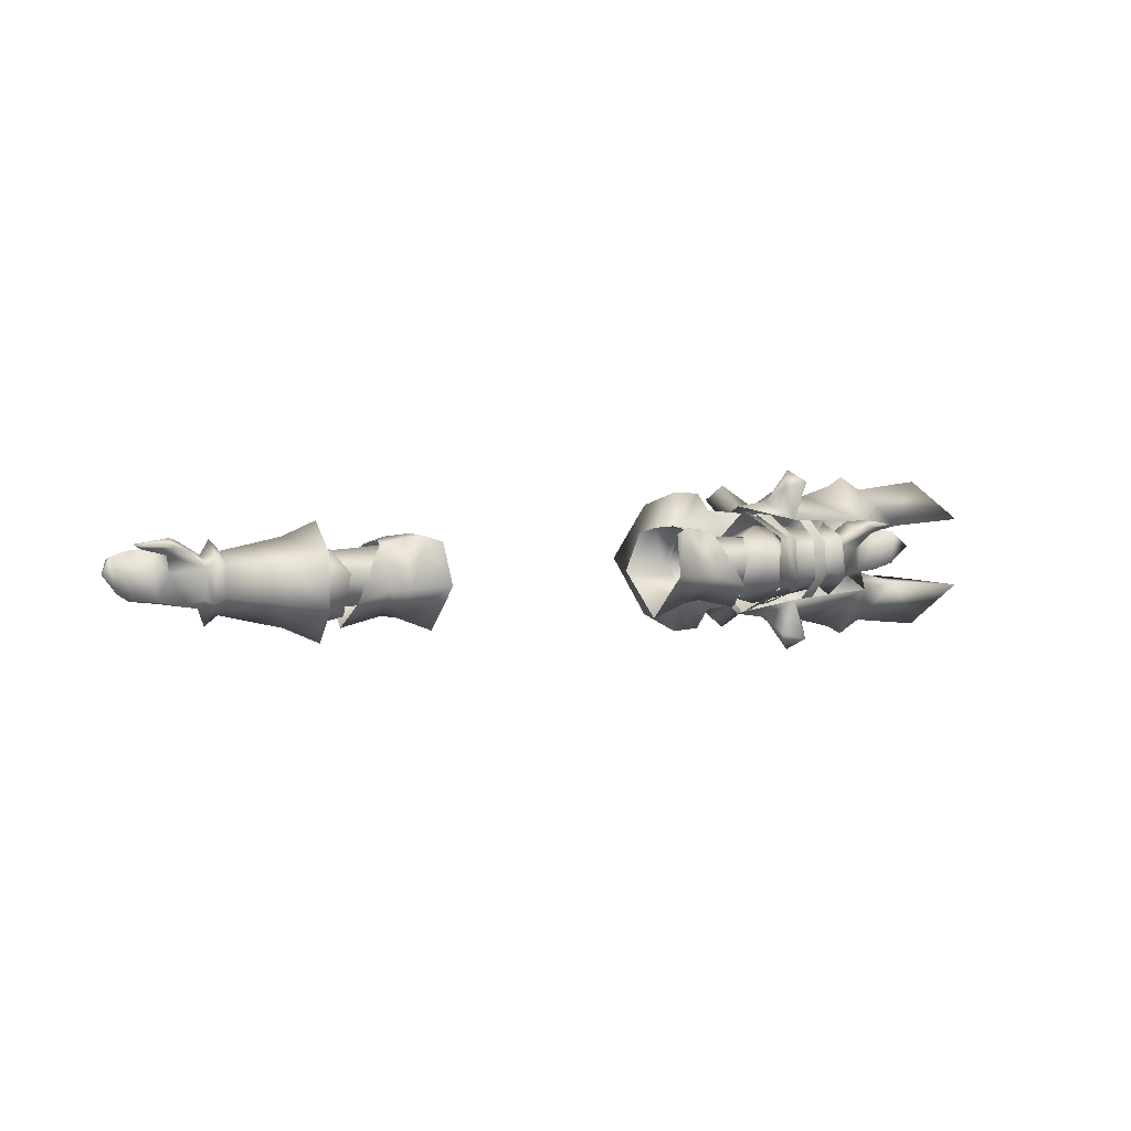
<metadata>
{"format":"obj","ext":"obj","renderer":"f3d","projection":"perspective","resolution":1024,"background":"white","views":[{"elev":3.7,"azim":-30.4,"up":"+Z"}]}
</metadata>
<code>
g mesh00
v 43.29 43.85 8.322
v 54.31 45.9 -1.979
v 54.79 42.44 7.18
v 58.57 41.98 12.18
v 53.48 45.73 7.633
v 54.58 39.07 10.14
v 57.21 35.14 16.75
v 58.57 41.98 12.18
v 54.58 39.07 10.14
v 50.51 48.87 6.25
v 43.29 43.85 8.322
v 54.79 42.44 7.18
v 62.11 43.76 8.81
v 63.36 38.32 11.1
v 50.51 48.95 -10.23
v 42.39 50.13 -10.21
v 49.41 54.26 -1.97
v 54.79 42.54 -10.87
v 43.29 43.95 -12.37
v 32.46 44.81 -1.97
v 39.62 42.47 -15.99
v 34.05 42.63 -16.36
v 32.34 51.27 9.432
v 32.46 44.81 -1.97
v 34.05 42.49 12.26
v 39.62 42.33 11.91
v 34.05 42.49 12.26
v 29.65 59.16 -1.979
v 32.34 51.38 -13.43
v 34.05 42.63 -16.36
v 58.64 42.1 -16.17
v 62.2 43.87 -12.77
v 63.54 38.46 -15.1
v 54.58 39.21 -14.2
v 54.28 32.66 -17.2
v 59.06 35.01 -10.36
v 59.67 31.92 -18.32
v 63.54 38.46 -15.1
v 59.34 49.12 -11.84
v 55.19 54.32 -8.666
v 65.77 48.14 -10.91
v 59.67 31.92 -18.32
v 57.27 35.26 -20.72
v 54.28 32.53 13.13
v 49.41 54.26 -1.97
v 50.51 48.95 -10.23
v 53.48 45.84 -11.61
v 48.62 40.74 -13.25
v 49.97 54.53 -14.03
v 55.19 54.32 -8.666
v 53.92 55.62 -15.21
v 59.34 49.12 -11.84
v 52.56 52.04 -17.19
v 53.89 55.54 11.26
v 49.97 54.48 10.08
v 52.49 51.93 13.24
v 53.92 55.62 -15.21
v 52.56 52.04 -17.19
v 49.97 54.53 -14.03
v 49.97 54.53 -14.03
v 53.48 45.84 -11.61
v 52.56 52.04 -17.19
v 59.34 49.12 -11.84
v 54.28 32.66 -17.2
v 54.58 39.21 -14.2
v 58.64 42.1 -16.17
v 59.57 31.78 14.32
v 57.21 35.14 16.75
v 54.28 32.53 13.13
v 39.62 42.47 -15.99
v 43.29 43.95 -12.37
v 54.79 42.54 -10.87
v 59.27 49.01 7.886
v 77.16 44.49 -1.93
v 77.85 44.73 -4.528
v 70.58 52.86 -1.911
v 80.99 41.4 -1.935
v 77.81 44.7 0.6791
v 80.04 37.73 5.358
v 74.64 47.75 -14.78
v 72.08 40.33 -17
v 65.64 48.03 6.981
v 71.89 40.18 13.11
v 74.48 47.62 11.01
v 80.1 37.78 -9.252
v 54.28 32.66 -17.2
v 57.27 35.26 -20.72
v 59.67 31.92 -18.32
v 74.64 47.75 -14.78
v 70.77 52.06 -4.627
v 78.22 47.01 -12.2
v 85.34 48.58 -6.703
v 91.68 46.57 -13.41
v 95.57 48.03 -7.61
v 71.89 40.18 13.11
v 63.36 38.32 11.1
v 80.04 37.73 5.358
v 58.97 34.87 6.335
v 80.04 37.73 5.358
v 89.47 39.12 4.268
v 89.58 39.2 -7.984
v 80.1 37.78 -9.252
v 94.62 39.7 13.8
v 95.46 47.95 4.026
v 91.53 46.44 9.793
v 91.68 46.57 -13.41
v 94.84 39.87 -17.45
v 72.08 40.33 -17
v 80.1 37.78 -9.252
v 63.54 38.46 -15.1
v 59.06 35.01 -10.36
v 59.27 49.01 7.886
v 52.49 51.93 13.24
v 53.48 45.73 7.633
v 49.97 54.48 10.08
v 55.19 54.26 4.716
v 53.89 55.54 11.26
v 59.27 49.01 7.886
v 52.49 51.93 13.24
v 63.36 38.32 11.1
v 59.57 31.78 14.32
v 58.97 34.87 6.335
v 54.28 32.53 13.13
v 54.58 39.07 10.14
v 54.58 39.21 -14.2
v 59.06 35.01 -10.36
v 75.68 40.85 14.96
v 80.04 40.14 12.2
v 78.09 46.9 8.464
v 94.62 39.7 13.8
v 91.53 46.44 9.793
v 34.05 42.63 -16.36
v 32.34 51.38 -13.43
v 37.91 51.24 -13.08
v 35.5 57.6 -1.97
v 41.63 55.07 -1.975
v 37.91 51.13 9.095
v 42.39 50.05 6.224
v 39.62 42.33 11.91
v 74.48 47.62 11.01
v 70.74 52.03 0.8063
v 78.09 46.9 8.464
v 85.25 48.51 3.031
v 91.53 46.44 9.793
v 104.9 37.05 5.495
v 91.68 46.57 -13.41
v 94.84 39.87 -17.45
v 78.22 47.01 -12.2
v 80.23 40.29 -15.97
v 75.89 41.01 -18.77
v 29.65 59.16 -1.979
v 32.34 51.27 9.432
v 34.05 42.49 12.26
v 104.9 37.05 5.495
v 94.62 39.7 13.8
v 89.47 39.12 4.268
v 80.04 40.14 12.2
v 75.68 40.85 14.96
v 71.89 40.18 13.11
v 72.08 40.33 -17
v 75.89 41.01 -18.77
v 80.23 40.29 -15.97
v 89.58 39.2 -7.984
v 94.84 39.87 -17.45
v 105 37.15 -9.072
v 54.42 55.79 -1.96
v 55.19 54.26 4.716
v 50.51 48.87 6.25
v 48.62 40.64 9.201
v 58.97 34.87 6.335
v 105 37.15 -9.072
f 1 2 3
f 4 5 6
f 7 8 9
f 10 11 12
f 13 4 14
f 15 16 17
f 18 2 19
f 19 2 20
f 19 20 21
f 21 20 22
f 23 24 25
f 2 1 20
f 20 1 26
f 20 26 27
f 23 28 24
f 24 28 29
f 24 29 30
f 31 32 33
f 34 35 36
f 36 35 37
f 36 37 38
f 39 40 41
f 42 43 38
f 44 7 9
f 45 40 46
f 46 40 47
f 46 47 48
f 49 50 51
f 51 50 52
f 51 52 53
f 54 55 56
f 57 58 59
f 50 60 61
f 61 60 62
f 61 62 63
f 64 65 43
f 43 65 66
f 43 66 38
f 67 68 69
f 70 16 71
f 71 16 15
f 71 15 72
f 5 4 73
f 74 75 76
f 77 78 79
f 80 81 41
f 13 14 82
f 82 14 83
f 82 83 84
f 76 78 74
f 74 78 77
f 74 77 75
f 75 77 85
f 86 87 88
f 89 90 91
f 91 90 92
f 91 92 93
f 93 92 94
f 95 96 97
f 97 96 98
f 99 78 100
f 101 75 102
f 103 104 105
f 106 94 107
f 108 109 110
f 110 109 111
f 112 113 114
f 114 113 115
f 114 115 116
f 116 115 117
f 116 117 118
f 118 117 119
f 8 7 120
f 120 7 121
f 120 121 122
f 122 121 123
f 122 123 124
f 81 33 41
f 41 33 32
f 41 32 39
f 39 32 31
f 39 31 47
f 47 31 125
f 47 125 48
f 48 125 126
f 83 127 84
f 84 127 128
f 84 128 129
f 129 128 130
f 129 130 131
f 132 133 134
f 134 133 135
f 134 135 136
f 136 135 137
f 136 137 138
f 138 137 139
f 138 139 11
f 82 140 141
f 141 140 142
f 141 142 143
f 143 142 144
f 143 144 104
f 76 141 78
f 78 141 143
f 78 143 100
f 100 143 104
f 100 104 145
f 145 104 103
f 146 147 148
f 148 147 149
f 148 149 80
f 80 149 150
f 80 150 81
f 133 151 135
f 135 151 152
f 135 152 137
f 137 152 153
f 137 153 139
f 154 155 156
f 156 155 157
f 156 157 97
f 97 157 158
f 97 158 159
f 11 10 138
f 138 10 17
f 138 17 136
f 136 17 16
f 136 16 134
f 134 16 70
f 134 70 132
f 160 161 109
f 109 161 162
f 109 162 163
f 163 162 164
f 163 164 165
f 89 41 90
f 90 41 40
f 90 40 166
f 166 40 45
f 166 45 167
f 167 45 168
f 167 168 5
f 5 168 169
f 5 169 6
f 6 169 170
f 4 13 73
f 73 13 82
f 73 82 167
f 167 82 141
f 167 141 166
f 166 141 76
f 166 76 90
f 90 76 75
f 90 75 92
f 92 75 101
f 92 101 94
f 94 101 171
f 94 171 107
v 56.3 54.57 -8.138
v 68.43 53.85 -1.977
v 65.43 52.46 -7.93
v 56.68 55.76 -1.974
v 56.29 54.52 4.16
v 65.42 52.42 3.953
f 172 173 174
f 172 175 173
f 173 175 176
f 173 176 177
v -54.42 37.2 5.6
v -47.62 37.3 8.4
v -44.36 47.96 -2.3
v -47.14 36.9 -14.1
v -54.42 36.8 -10.9
v -52.92 44.26 -2.6
v -54.42 37.2 5.6
f 178 179 180
f 181 182 180
f 180 182 183
f 180 183 184
v 69.3 36.6 -9.9
v 69.3 30.88 -5.7
v 66.76 36.6 -8.011
v 70.21 40.63 -1.9
v 70.41 36.65 -6.684
v 69 44 -2
v 66.76 36.6 -8.011
v 66.46 42.69 -2.202
v 69.3 36.6 -9.9
v 70.21 40.63 -1.9
v 69 44 -2
v 69.78 37.03 2.761
v 68.1 37.1 5.5
v 68.5 31.18 2.7
v 69.3 30.88 -5.7
v 70.25 32.99 -4.928
v 69.81 33.19 0.7095
v 66.46 42.69 -2.202
v 66.15 36.9 3.383
v 66.35 33 0.59
v 66.56 32.8 -4.66
f 185 186 187
f 188 189 190
f 191 192 193
f 194 195 196
f 196 195 197
f 196 197 198
f 192 190 193
f 193 190 189
f 193 189 199
f 199 189 200
f 199 200 198
f 198 200 201
f 198 201 196
f 195 202 197
f 197 202 203
f 197 203 198
f 198 203 204
f 198 204 199
f 199 204 205
f 199 205 191
v 44.36 47.96 -2.3
v 47.62 37.3 8.4
v 54.42 37.2 5.6
v 54.42 37.2 5.6
v 52.92 44.26 -2.6
v 44.36 47.96 -2.3
v 54.42 36.8 -10
v 47.14 36.9 -12.7
f 206 207 208
f 209 210 211
f 211 210 212
f 211 212 213
v 55.4 30.7 1.2
v 55.3 30.4 -6.3
v 66.56 32.8 -4.66
v 66.56 32.8 -4.66
v 55.3 30.4 -6.3
v 66.76 36.6 -8.011
v 54.42 36.8 -10
v 66.46 42.69 -2.202
v 55.3 30.4 -6.3
v 49.3 26.9 -7.2
v 54.42 36.8 -10
v 47.14 36.9 -12.7
v 54.42 37.2 5.6
v 47.62 37.3 8.4
v 49.5 27.1 3.2
v 49.3 26.9 -7.2
v 55.3 30.4 -6.3
v 55.4 30.7 1.2
v 66.35 33 0.59
v 66.15 36.9 3.383
v 54.42 37.2 5.6
v 52.92 44.26 -2.6
f 214 215 216
f 217 218 219
f 219 218 220
f 219 220 221
f 222 223 224
f 224 223 225
f 226 227 228
f 229 230 228
f 228 230 231
f 228 231 226
f 216 232 214
f 214 232 233
f 214 233 234
f 234 233 221
f 234 221 235
f 235 221 220
v -70.21 40.63 -1.9
v -69.78 37.03 2.761
v -69 44 -2
v -66.46 42.69 -2.202
v -68.1 37.1 5.5
v -66.15 36.9 3.383
v -68.5 31.18 2.7
v -70.21 40.63 -1.9
v -69 44 -2
v -70.41 36.65 -6.684
v -69.3 36.6 -9.9
v -69.3 30.88 -5.7
v -69.81 33.19 0.7095
v -70.25 32.99 -4.928
v -66.46 42.69 -2.202
v -66.76 36.6 -8.011
v -66.56 32.8 -4.66
v -66.35 33 0.59
f 236 237 238
f 239 240 241
f 241 240 242
f 243 244 245
f 245 244 246
f 245 246 247
f 239 238 240
f 240 238 237
f 240 237 242
f 242 237 248
f 242 248 247
f 247 248 249
f 247 249 245
f 244 250 246
f 246 250 251
f 246 251 247
f 247 251 252
f 247 252 242
f 242 252 253
f 242 253 241
v -55.3 30.4 -6.3
v -54.42 36.8 -10.9
v -49.3 26.9 -7.2
v -47.14 36.9 -14.1
v -47.62 37.3 8.4
v -54.42 37.2 5.6
v -49.5 27.1 3.2
v -55.4 30.7 1.2
v -49.3 26.9 -7.2
v -55.3 30.4 -6.3
v -66.56 32.8 -4.66
v -55.3 30.4 -6.3
v -66.35 33 0.59
v -55.4 30.7 1.2
v -66.15 36.9 3.383
v -54.42 37.2 5.6
v -66.46 42.69 -2.202
v -52.92 44.26 -2.6
v -54.42 36.8 -10.9
v -66.76 36.6 -8.011
v -55.3 30.4 -6.3
v -66.56 32.8 -4.66
f 254 255 256
f 256 255 257
f 258 259 260
f 260 259 261
f 260 261 262
f 262 261 263
f 264 265 266
f 266 265 267
f 266 267 268
f 268 267 269
f 268 269 270
f 269 271 270
f 270 271 272
f 270 272 273
f 273 272 274
f 273 274 275
v 48.43 33.35 -7.576
v 39.78 32.87 -6.955
v 48.49 37.51 -7.273
v 39.85 37.5 -6.659
v 48.43 33.35 -7.576
v 49.09 33.45 -7.569
v 45.58 30.41 -0.9416
v 35.3 31.98 0.1695
v 34.46 31.01 -3.653
v 39.78 32.87 -6.955
v 48.43 33.35 -7.576
v 49.09 33.45 -7.569
v 48.43 33.35 -7.576
v 49.16 37.54 -7.261
v 48.49 37.51 -7.273
v 45.26 42.65 -0.5792
v 39.85 37.5 -6.659
v 35.72 40.81 -4.396
v 48.07 35.84 2.832
v 41.35 35.7 3.212
v 45.58 30.41 -0.9416
v 35.3 31.98 0.1695
v 35.72 40.81 -4.396
v 35.03 39.89 -0.172
v 45.26 42.65 -0.5792
v 41.35 35.7 3.212
v 48.07 35.84 2.832
f 276 277 278
f 278 277 279
f 280 281 282
f 283 284 282
f 282 284 285
f 282 285 286
f 287 288 289
f 289 288 290
f 289 290 291
f 291 290 292
f 291 292 293
f 294 295 296
f 296 295 297
f 298 299 300
f 300 299 301
f 300 301 302
v 31.1 36.4 -7.8
v 39.85 37.5 -6.659
v 39.78 32.87 -6.955
v 30.53 31.78 -5.109
v 35.3 31.98 0.1695
v 30.9 30.77 2.406
v 34.46 31.01 -3.653
v 30.53 31.78 -5.109
v 39.78 32.87 -6.955
v 30.9 30.77 2.406
v 35.3 31.98 0.1695
v 31.48 37.02 3.87
v 41.35 35.7 3.212
v 35.72 40.81 -4.396
v 31.69 41.02 -1.716
v 35.03 39.89 -0.172
v 31.48 37.02 3.87
v 41.35 35.7 3.212
f 303 304 305
f 306 303 305
f 307 308 309
f 309 308 310
f 309 310 311
f 312 313 314
f 314 313 315
f 304 303 316
f 316 303 317
f 316 317 318
f 318 317 319
f 318 319 320
v -45.58 30.41 -0.9416
v -49.09 33.45 -7.569
v -48.43 33.35 -7.576
v -39.85 37.5 -6.659
v -39.78 32.87 -6.955
v -48.43 33.35 -7.576
v -48.43 33.35 -7.576
v -39.78 32.87 -6.955
v -45.58 30.41 -0.9416
v -34.46 31.01 -3.653
v -35.3 32 0.1998
v -49.09 33.45 -7.569
v -49.16 37.54 -7.261
v -48.49 37.51 -7.273
v -45.26 42.65 -0.5792
v -35 39.9 -0.1998
v -35.7 40.8 -4.4
v -45.26 42.65 -0.5792
v -39.85 37.5 -6.659
v -48.49 37.51 -7.273
v -48.43 33.35 -7.576
v -49.09 33.45 -7.569
v -35.3 32 0.1998
v -41.35 35.7 3.212
v -45.58 30.41 -0.9416
v -48.07 35.84 2.832
v -35 39.9 -0.1998
v -45.26 42.65 -0.5792
v -41.35 35.7 3.212
v -48.07 35.84 2.832
f 321 322 323
f 324 325 326
f 327 328 329
f 329 328 330
f 329 330 331
f 332 333 334
f 334 333 335
f 336 337 338
f 338 337 339
f 338 339 340
f 340 339 341
f 340 341 342
f 343 344 345
f 345 344 346
f 347 348 349
f 349 348 350
v -41.35 35.7 3.212
v -35.3 32 0.1998
v -31.48 37.02 3.87
v -30.9 30.8 2.4
v -30.9 30.8 2.4
v -35.3 32 0.1998
v -30.53 31.78 -5.109
v -34.46 31.01 -3.653
v -39.78 32.87 -6.955
v -39.78 32.87 -6.955
v -31.15 36.42 -7.77
v -30.53 31.78 -5.109
v -39.85 37.5 -6.659
v -35.7 40.8 -4.4
v -31.69 41.02 -1.716
v -35 39.9 -0.1998
v -31.48 37.02 3.87
v -41.35 35.7 3.212
f 351 352 353
f 353 352 354
f 355 356 357
f 357 356 358
f 357 358 359
f 360 361 362
f 360 363 361
f 361 363 364
f 361 364 365
f 365 364 366
f 365 366 367
f 367 366 368
v 42.62 42.68 -6.399
v 35.9 42.8 -4.4
v 38.8 41.2 0.4996
v 37 40.2 3.6
v 37 32.8 3.8
v 35.9 29.9 -4.4
v 38.8 31.6 0.8998
v 42.62 29.78 -6.399
f 369 370 371
f 371 370 372
f 373 374 375
f 375 374 376
v 24.99 46.87 -3.831
v 25.83 43 4.058
v 28.43 41.16 5.138
v 28.42 30.75 5.274
v 25.85 29.17 4.269
v 25.03 26.84 -3.838
v 32.2 35.9 -10
v 32.2 29.2 -4.2
v 25.03 26.84 -3.838
v 42.62 29.78 -6.399
v 35.9 29.9 -4.4
v 35.5 35.8 -9.5
v 32.2 29.2 -4.2
v 35.9 29.9 -4.4
v 32.5 31.7 5.1
v 35.9 42.8 -4.4
v 42.62 42.68 -6.399
v 43.7 35.5 -11.3
v 37 32.8 3.8
v 35.8 36.4 4.5
v 32.5 40.8 4.9
v 37 40.2 3.6
v 32.2 43.6 -4.2
v 29.3 36.11 5.646
v 24.88 36.08 -12.77
f 377 378 379
f 380 381 382
f 383 384 385
f 386 387 388
f 389 390 391
f 392 393 388
f 388 393 394
f 388 394 386
f 390 395 391
f 391 395 396
f 391 396 397
f 397 396 398
f 397 398 399
f 399 398 392
f 399 392 383
f 383 392 388
f 383 388 384
f 384 388 387
f 382 389 380
f 380 389 391
f 380 391 400
f 400 391 397
f 400 397 379
f 379 397 399
f 379 399 377
f 377 399 383
f 377 383 401
f 401 383 385
v -37 32.8 3.8
v -38.8 31.6 0.8998
v -35.9 29.9 -4.4
v -42.62 29.78 -6.399
v -37 40.2 3.6
v -35.9 42.8 -4.4
v -38.8 41.2 0.4996
v -42.62 42.68 -6.399
f 402 403 404
f 404 403 405
f 406 407 408
f 408 407 409
v -53.83 37.06 4.76
v -49.9 36.8 5.3
v -49.2 44.6 -2.3
v -53.63 42.97 -2.608
v -53.63 42.97 -2.608
v -49.2 44.6 -2.3
v -53.84 36.68 -10.06
v -49.5 36.5 -10.8
v -49.6 28.7 -5.9
v -49.8 28.9 1.6
v -53.82 31.17 0.7955
v -53.81 30.91 -5.926
v -43.8 42.8 -0.4996
v -45.75 39.01 2.998
v -45.74 34.91 3.065
v -43.78 30.31 -1.048
v -44 33.4 -9
v -44 39.5 -9
v -43.8 42.8 -0.4996
f 410 411 412
f 412 413 410
f 414 415 416
f 416 415 417
f 416 417 418
f 411 410 419
f 419 410 420
f 419 420 418
f 418 420 421
f 418 421 416
f 422 412 423
f 423 412 411
f 423 411 424
f 424 411 419
f 424 419 425
f 425 419 418
f 425 418 426
f 426 418 417
f 426 417 427
f 427 417 415
f 427 415 428
v 49.8 28.9 1.6
v 53.82 31.17 0.7955
v 53.83 37.06 4.76
v 49.2 44.6 -2.3
v 53.63 42.97 -2.608
v 53.84 36.68 -10.06
v 53.63 42.97 -2.608
v 49.2 44.6 -2.3
v 49.9 36.8 5.3
v 53.81 30.91 -5.926
v 49.6 28.7 -5.9
v 49.5 36.5 -10.8
v 43.79 42.77 -0.5034
v 44 39.5 -9
v 44 33.4 -9
v 43.78 30.31 -1.048
v 45.74 34.91 3.065
v 45.75 39.01 2.998
v 43.79 42.77 -0.5034
f 429 430 431
f 432 433 434
f 435 436 431
f 431 436 437
f 431 437 429
f 430 429 438
f 438 429 439
f 438 439 434
f 434 439 440
f 434 440 432
f 441 432 442
f 442 432 440
f 442 440 443
f 443 440 439
f 443 439 444
f 444 439 429
f 444 429 445
f 445 429 437
f 445 437 446
f 446 437 436
f 446 436 447
v -32.2 35.9 -10
v -24.88 36.08 -12.77
v -25.03 26.84 -3.838
v -42.62 42.68 -6.399
v -35.9 42.8 -4.4
v -35.5 35.8 -9.5
v -25.03 26.84 -3.838
v -25.85 29.17 4.269
v -28.42 30.75 5.274
v -32.2 29.2 -4.2
v -35.9 29.9 -4.4
v -42.62 29.78 -6.399
v -43.7 35.5 -11.3
v -28.43 41.16 5.138
v -25.83 43 4.058
v -24.99 46.87 -3.831
v -32.2 43.6 -4.2
v -32.5 40.8 4.9
v -37 40.2 3.6
v -35.8 36.4 4.5
v -32.5 31.7 5.1
v -37 32.8 3.8
v -32.2 29.2 -4.2
v -35.9 29.9 -4.4
v -29.3 36.11 5.646
f 448 449 450
f 451 452 453
f 454 455 456
f 450 457 448
f 458 459 453
f 453 459 460
f 453 460 451
f 461 462 463
f 457 458 448
f 448 458 453
f 448 453 464
f 464 453 452
f 464 452 465
f 452 466 465
f 465 466 467
f 465 467 468
f 468 467 469
f 468 469 470
f 470 469 471
f 449 448 463
f 463 448 464
f 463 464 461
f 461 464 465
f 461 465 472
f 472 465 468
f 472 468 456
f 456 468 470
f 456 470 454
v 56.21 29.93 -7.596
v 52.71 27.93 -8.242
v 55.77 39.97 -11.3
v 52.37 40.17 -11.72
v 52.57 39.98 7.59
v 52.71 28.93 3.1
v 56.07 39.58 7.326
v 56.21 30.83 2.6
v 56.21 30.83 2.6
v 52.71 28.93 3.1
v 56.21 29.93 -7.596
v 52.71 27.93 -8.242
v 61.6 31.26 -6.1
v 61.8 40.55 -14.19
v 65 32.02 -5.4
v 65.2 40.05 -13.41
v 65 32.36 1.6
v 65 40.56 8.993
v 61.6 31.66 2
v 61.6 40.96 9.598
v 65 32.02 -5.4
v 65 32.36 1.6
v 61.6 31.26 -6.1
v 61.6 31.66 2
f 473 474 475
f 475 474 476
f 477 478 479
f 479 478 480
f 481 482 483
f 483 482 484
f 485 486 487
f 487 486 488
f 489 490 491
f 491 490 492
f 493 494 495
f 495 494 496
v -69.81 33.19 0.7095
v -69.78 37.03 2.761
v -73.42 32.46 3.887
v -74.13 37.24 5.485
v -70.21 40.63 -1.9
v -70.41 36.65 -6.684
v -77.58 38.89 -5.654
v -77.58 38.89 -5.654
v -79.03 40.83 -0.4635
v -70.21 40.63 -1.9
v -78.36 39.7 3.853
v -69.78 37.03 2.761
v -74.13 37.24 5.485
v -73.42 32.46 3.887
v -77.33 32.54 3.131
v -69.81 33.19 0.7095
v -75.77 35.83 -0.2808
v -70.25 32.99 -4.928
v -72.76 34.83 -5.913
v -70.41 36.65 -6.684
v -77.27 36.86 -5.365
v -77.58 38.89 -5.654
f 497 498 499
f 499 498 500
f 501 502 503
f 504 505 506
f 506 505 507
f 506 507 508
f 508 507 509
f 510 511 512
f 512 511 513
f 512 513 514
f 514 513 515
f 514 515 516
f 516 515 517
f 516 517 518
v -78.36 39.7 3.853
v -76.43 35.9 4.657
v -74.13 37.24 5.485
v -81.47 36.39 -4.793
v -77.58 38.89 -5.654
v -77.27 36.86 -5.365
v -81.57 33.18 4.248
v -76.16 31.31 4.516
v -81.48 32.37 4.944
v -76.43 35.9 4.657
v -76.59 33.38 6.081
v -74.13 37.24 5.485
v -79.03 40.83 -0.4635
v -83.9 38.57 3.116
v -73.42 32.46 3.887
v -77.33 32.54 3.131
v -75.77 35.83 -0.2808
v -72.76 34.83 -5.913
v -81.48 32.37 4.944
v -83.13 33.09 5.158
v -81.6 33.98 4.984
v -76.43 35.9 4.657
v -81.48 32.37 4.944
v -76.16 31.31 4.516
v -73.42 32.46 3.887
v -81.6 33.98 4.984
v -83.13 33.09 5.158
v -86.78 36.5 2.557
v -88.32 33.99 0.08474
v -85.98 35.67 3.131
v -82.28 37.95 -5.058
v -85.24 35.39 -3.513
v -84.29 38.22 -0.6969
v -88.32 33.99 0.08474
v -86.78 36.5 2.557
v -79.01 37.58 4.23
v -83.12 36.99 3.838
v -82.28 37.95 -5.058
v -84.55 34.52 -3.38
v -85.24 35.39 -3.513
v -77.58 38.89 -5.654
v -85.98 35.67 3.131
v -79.01 37.58 4.23
v -83.12 36.99 3.838
v -85.24 35.39 -3.513
f 519 520 521
f 522 523 524
f 525 526 527
f 528 529 530
f 519 531 532
f 533 526 534
f 535 524 536
f 537 538 525
f 525 538 539
f 525 539 540
f 541 542 529
f 529 542 543
f 529 543 530
f 528 544 529
f 529 544 545
f 529 545 541
f 546 547 548
f 549 550 551
f 551 550 552
f 551 552 553
f 520 519 554
f 554 519 532
f 554 532 555
f 523 522 556
f 556 522 557
f 556 557 558
f 559 549 531
f 531 549 551
f 531 551 532
f 532 551 553
f 532 553 555
f 555 553 560
f 526 525 534
f 534 525 540
f 534 540 535
f 535 540 561
f 535 561 524
f 524 561 562
f 524 562 522
f 522 562 548
f 522 548 557
f 557 548 547
f 557 547 563
v 74.13 37.24 5.485
v 78.36 39.7 3.853
v 69.78 37.03 2.761
v 70.21 40.63 -1.9
v 78.36 39.7 3.853
v 79.03 40.83 -0.4635
v 77.58 38.89 -5.654
v 70.41 36.65 -6.684
v 74.13 37.24 5.485
v 69.78 37.03 2.761
v 73.42 32.46 3.887
v 69.81 33.19 0.7095
v 77.58 38.89 -5.654
v 77.27 36.86 -5.365
v 70.41 36.65 -6.684
v 72.76 34.83 -5.913
v 70.25 32.99 -4.928
v 75.77 35.83 -0.2808
v 69.81 33.19 0.7095
v 77.33 32.54 3.131
v 73.42 32.46 3.887
f 564 565 566
f 566 565 567
f 568 569 567
f 567 569 570
f 567 570 571
f 572 573 574
f 574 573 575
f 576 577 578
f 578 577 579
f 578 579 580
f 580 579 581
f 580 581 582
f 582 581 583
f 582 583 584
v 84.29 38.22 -0.6969
v 83.9 38.57 3.116
v 86.78 36.5 2.557
v 83.13 33.09 5.158
v 81.6 33.98 4.984
v 76.59 33.38 6.081
v 72.76 34.83 -5.913
v 77.27 36.86 -5.365
v 75.77 35.83 -0.2808
v 77.33 32.54 3.131
v 76.16 31.31 4.516
v 73.42 32.46 3.887
v 79.03 40.83 -0.4635
v 78.36 39.7 3.853
v 73.42 32.46 3.887
v 76.16 31.31 4.516
v 81.48 32.37 4.944
v 86.78 36.5 2.557
v 85.98 35.67 3.131
v 88.32 33.99 0.08474
v 76.43 35.9 4.657
v 81.6 33.98 4.984
v 81.57 33.18 4.248
v 83.13 33.09 5.158
v 81.48 32.37 4.944
v 76.43 35.9 4.657
v 74.13 37.24 5.485
v 85.24 35.39 -3.513
v 84.55 34.52 -3.38
v 82.28 37.95 -5.058
v 81.47 36.39 -4.793
v 77.58 38.89 -5.654
v 88.32 33.99 0.08474
v 85.24 35.39 -3.513
v 82.28 37.95 -5.058
v 77.58 38.89 -5.654
v 74.13 37.24 5.485
v 76.43 35.9 4.657
v 79.01 37.58 4.23
v 83.12 36.99 3.838
v 85.98 35.67 3.131
v 85.24 35.39 -3.513
v 83.12 36.99 3.838
v 79.01 37.58 4.23
v 81.48 32.37 4.944
f 585 586 587
f 588 589 590
f 591 592 593
f 594 595 596
f 586 597 598
f 599 600 590
f 590 600 601
f 590 601 588
f 602 603 604
f 605 606 607
f 607 606 608
f 607 608 609
f 589 610 590
f 590 610 611
f 590 611 599
f 612 613 614
f 614 613 615
f 614 615 616
f 616 615 592
f 587 617 585
f 585 617 618
f 585 618 619
f 586 585 597
f 597 585 619
f 597 619 620
f 621 622 598
f 598 622 623
f 598 623 586
f 586 623 624
f 586 624 587
f 587 624 625
f 626 604 613
f 613 604 603
f 613 603 615
f 615 603 627
f 615 627 592
f 592 627 628
f 592 628 593
f 593 628 605
f 593 605 594
f 594 605 607
f 594 607 595
f 595 607 629

</code>
